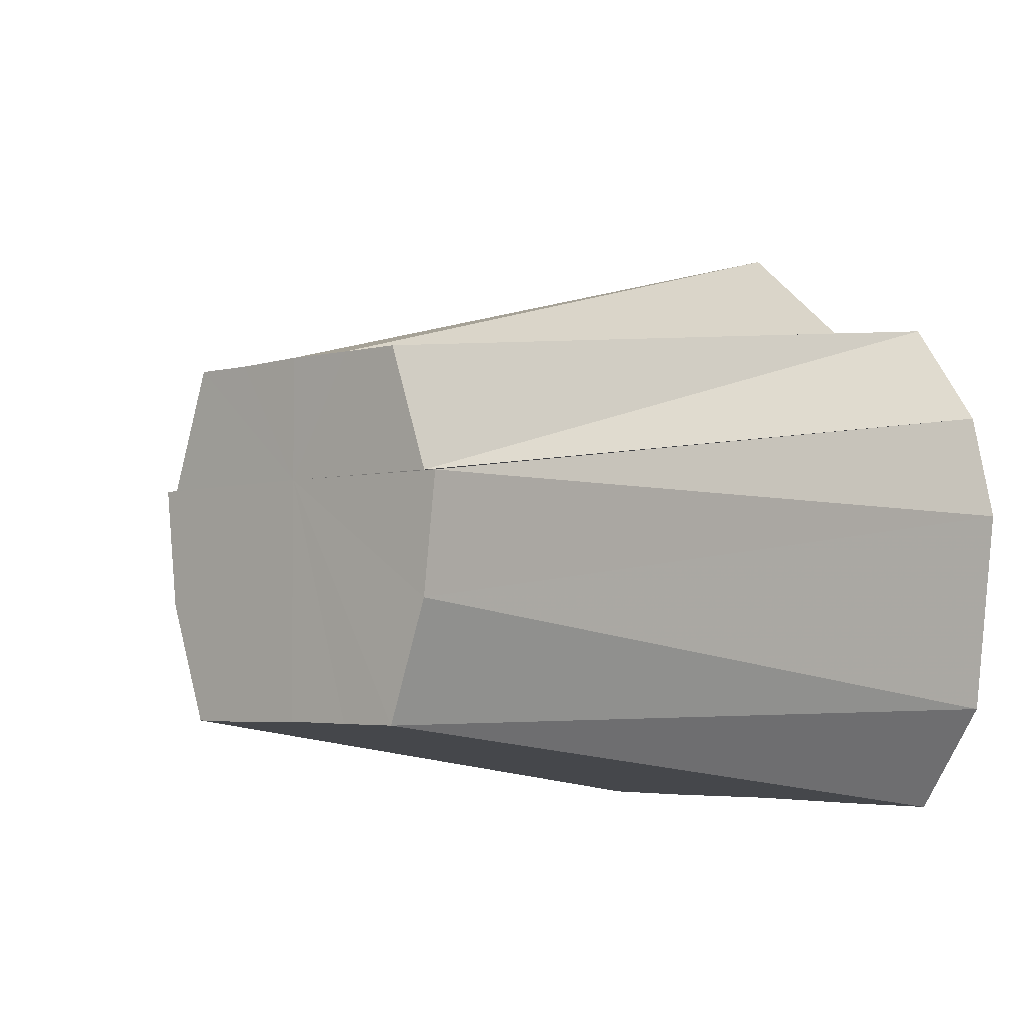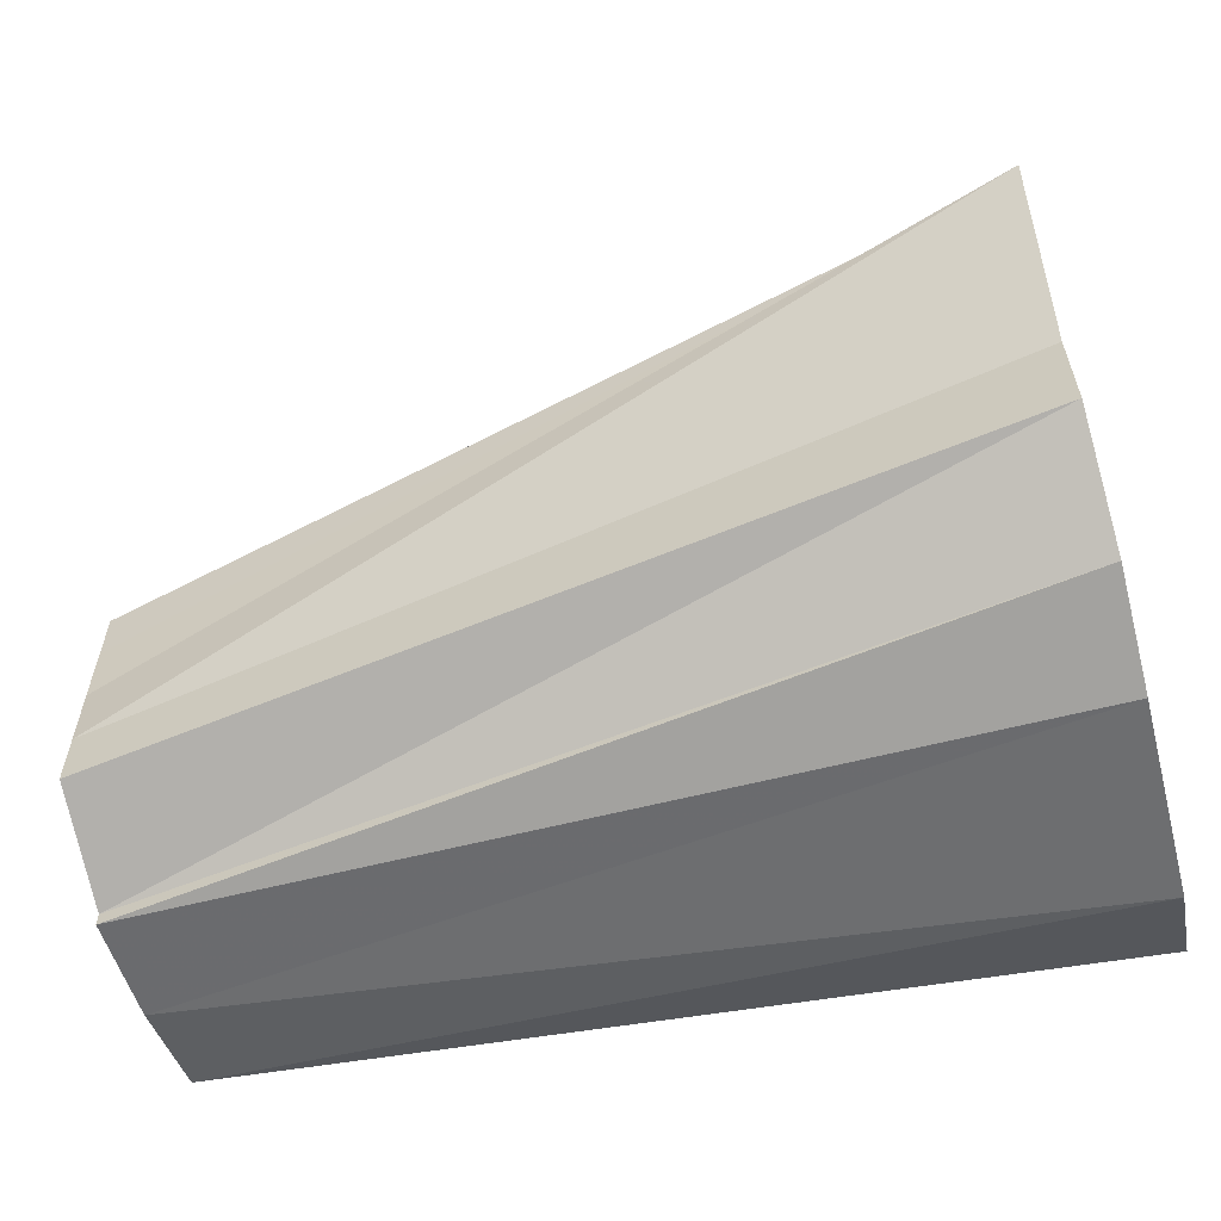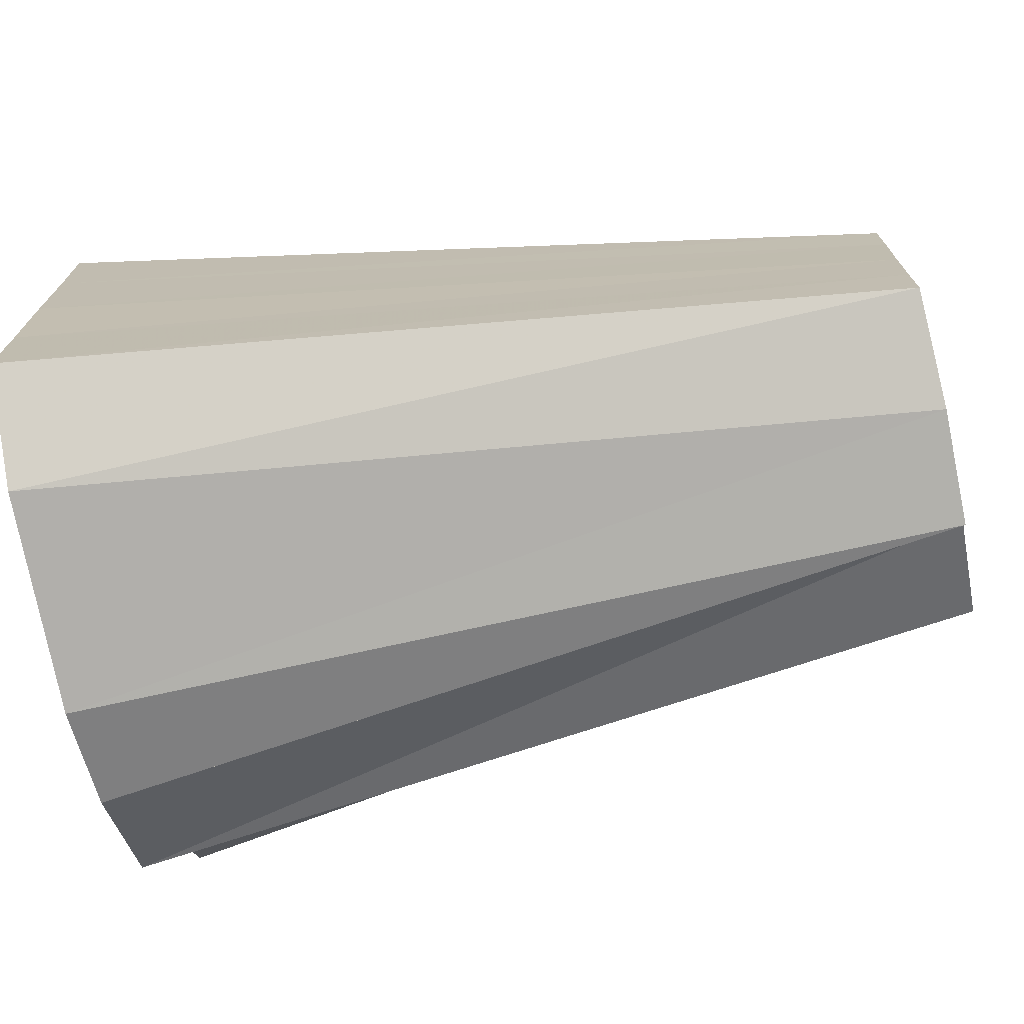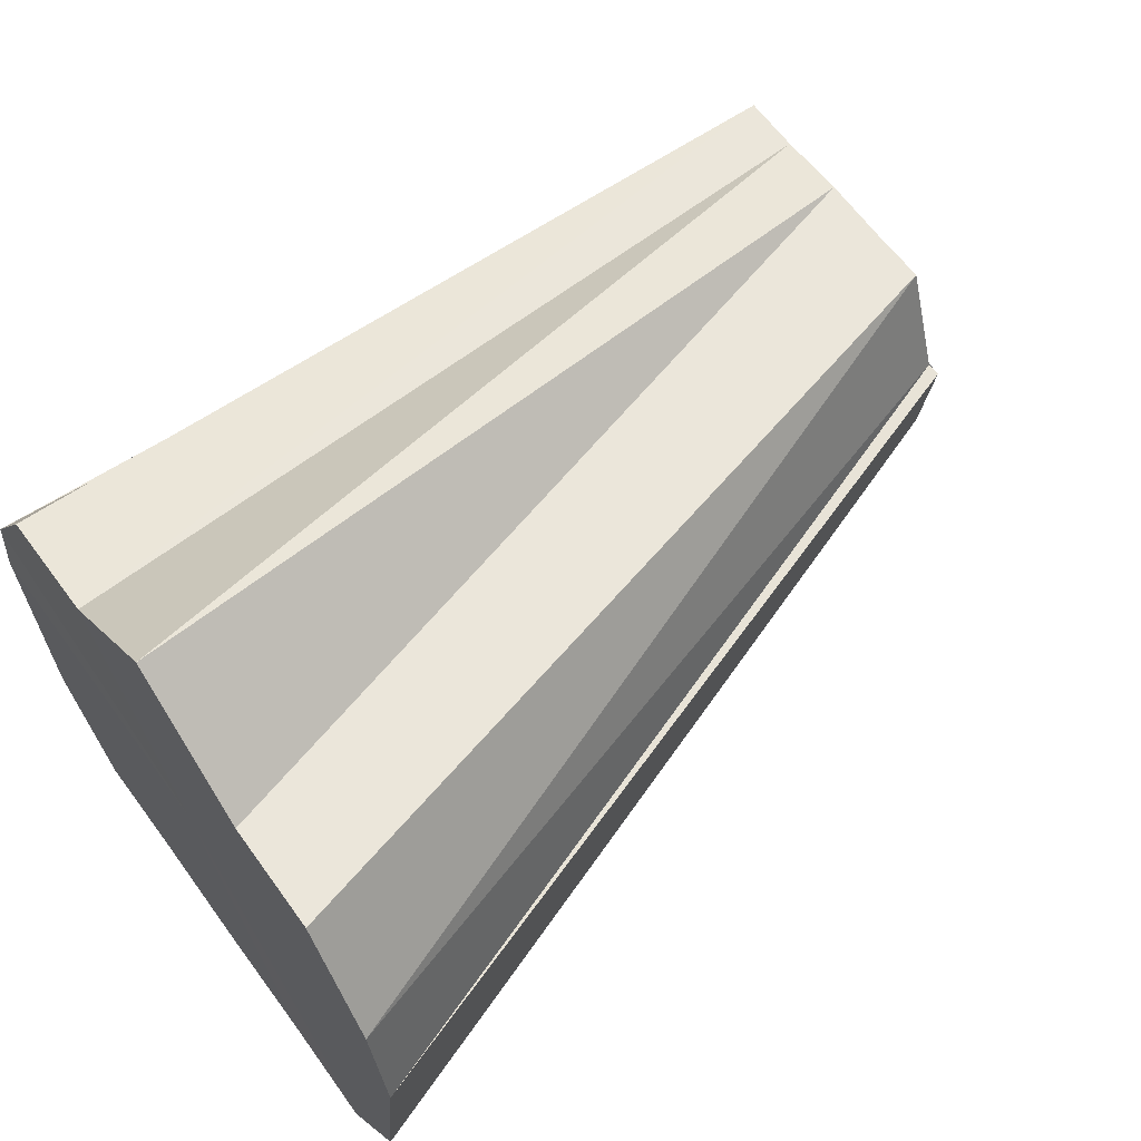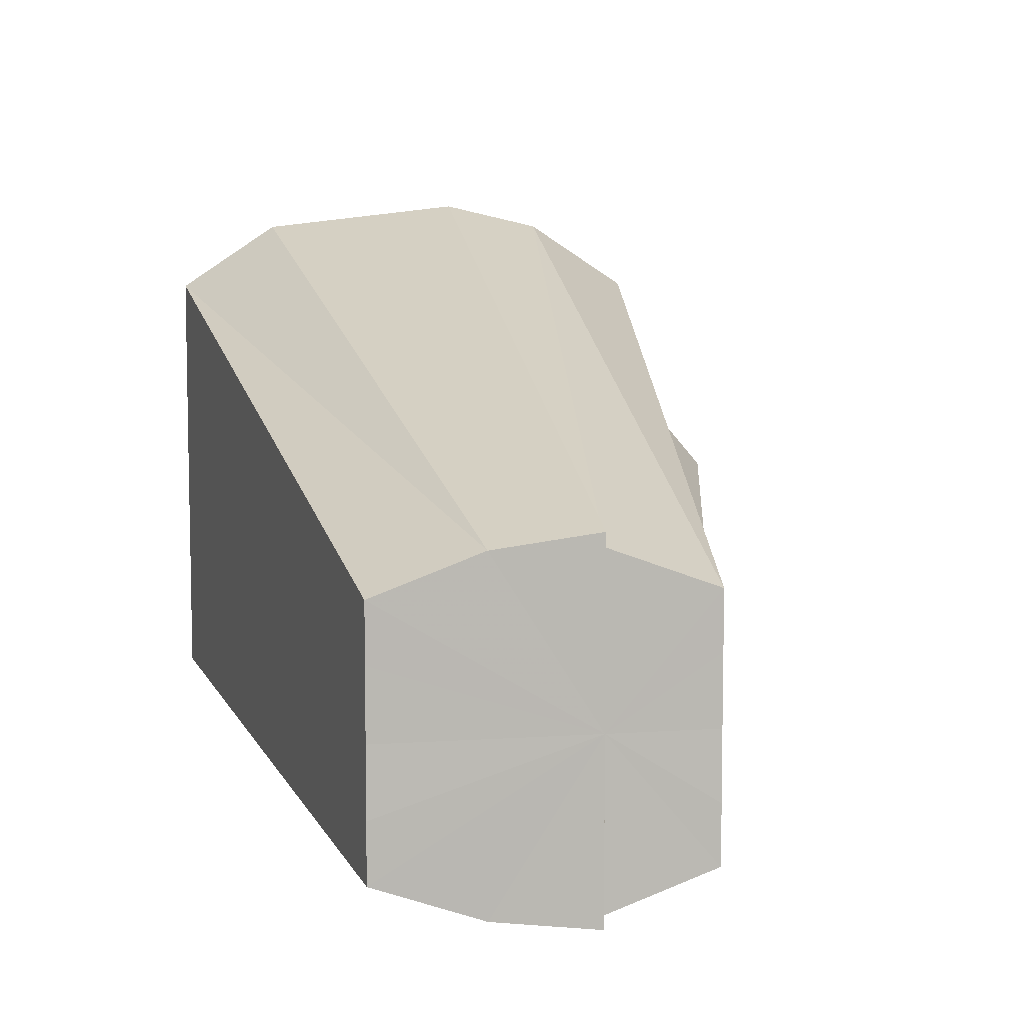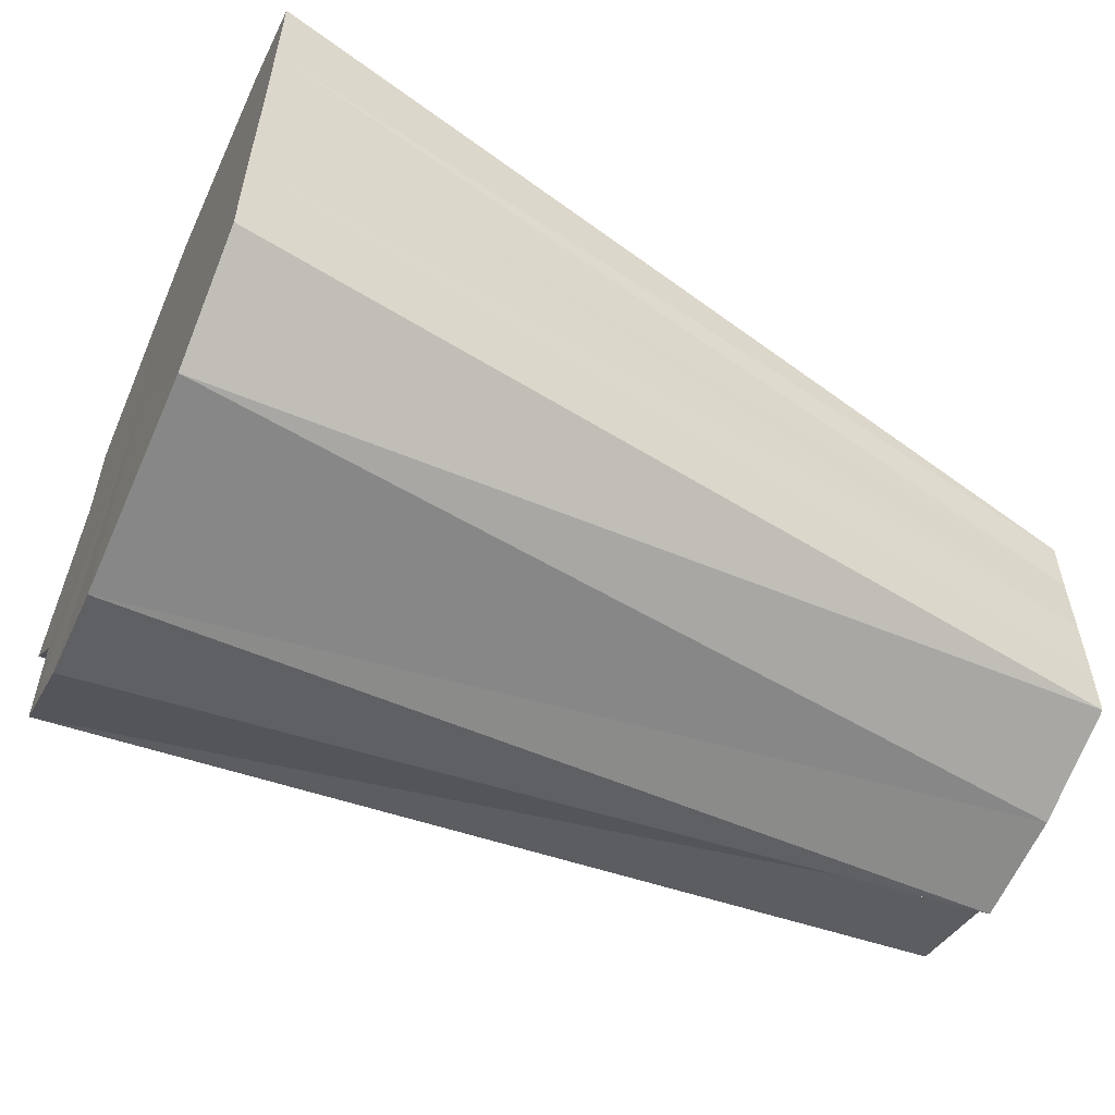
<metadata>
{"format":"obj","ext":"obj","renderer":"f3d","projection":"perspective","resolution":1024,"background":"white","views":[{"elev":-3.9,"azim":133.9,"up":"+Y"},{"elev":-60.4,"azim":-165.5,"up":"+Z"},{"elev":-72.0,"azim":12.6,"up":"+Z"},{"elev":62.1,"azim":-36.2,"up":"+Y"},{"elev":7.5,"azim":79.1,"up":"+Z"},{"elev":-56.6,"azim":-24.2,"up":"+Z"}]}
</metadata>
<code>
o 21298
v 2226 1865 10.52
v 2226 1865 10.52
v 2226 1865 10.52
v 2226 1865 10.52
v 2226 1865 10.52
v 2226 1865 10.53
v 2226 1865 10.54
v 2226 1865 10.53
v 2226 1865 10.52
v 2226 1865 10.52
v 2226 1865 10.53
v 2226 1865 10.53
v 2226 1865 10.54
v 2226 1865 10.53
v 2226 1865 10.55
v 2226 1865 10.54
v 2226 1865 10.56
v 2226 1865 10.55
v 2226 1865 10.57
v 2226 1865 10.55
v 2226 1865 10.57
v 2226 1865 10.55
v 2226 1865 10.58
v 2226 1865 10.58
v 2226 1865 10.56
v 2226 1865 10.54
v 2226 1865 10.58
v 2226 1865 10.56
v 2226 1865 10.52
v 2226 1865 10.53
v 2226 1865 10.53
v 2226 1865 10.54
v 2226 1865 10.55
v 2226 1865 10.55
v 2226 1865 10.55
v 2226 1865 10.55
v 2226 1865 10.54
v 2226 1865 10.53
v 2226 1865 10.53
v 2226 1865 10.52
v 2226 1865 10.52
v 2226 1865 10.53
v 2226 1865 10.54
v 2226 1865 10.55
v 2226 1865 10.55
v 2226 1865 10.56
v 2226 1865 10.57
v 2226 1865 10.55
v 2226 1865 10.58
v 2226 1865 10.55
v 2226 1865 10.55
v 2226 1865 10.58
v 2226 1865 10.58
v 2226 1865 10.56
v 2226 1865 10.53
v 2226 1865 10.53
v 2226 1865 10.52
v 2226 1865 10.54
v 2226 1865 10.53
v 2226 1865 10.56
v 2226 1865 10.55
v 2226 1865 10.54
v 2226 1865 10.57
v 2226 1865 10.55
v 2226 1865 10.56
v 2226 1865 10.55
v 2226 1865 10.55
v 2226 1865 10.55
v 2226 1865 10.54
v 2226 1865 10.54
v 2226 1865 10.53
v 2226 1865 10.53
v 2226 1865 10.53
v 2226 1865 10.52
v 2226 1865 10.52
v 2226 1865 10.52
v 2226 1865 10.52
v 2226 1865 10.52
v 2226 1865 10.55
v 2226 1865 10.52
v 2226 1865 10.53
v 2226 1865 10.52
v 2226 1865 10.54
v 2226 1865 10.53
v 2226 1865 10.55
v 2226 1865 10.54
v 2226 1865 10.56
v 2226 1865 10.55
v 2226 1865 10.57
v 2226 1865 10.56
v 2226 1865 10.58
v 2226 1865 10.57
v 2226 1865 10.58
v 2226 1865 10.58
f 1 2 3
f 4 5 3
f 2 6 5
f 6 7 8
f 9 1 10
f 11 9 12
f 13 11 14
f 15 13 16
f 17 15 18
f 19 17 20
f 21 20 22
f 23 19 22
f 24 23 25
f 22 20 26
f 27 22 28
f 28 22 26
f 29 30 26
f 30 31 26
f 32 33 26
f 33 34 26
f 35 36 26
f 36 37 26
f 37 38 26
f 38 39 26
f 39 40 26
f 40 41 26
f 42 43 26
f 44 43 42
f 7 45 42
f 45 46 43
f 46 47 48
f 47 49 50
f 50 51 26
f 52 51 50
f 49 53 51
f 53 54 51
f 55 56 57
f 58 59 56
f 60 61 62
f 63 64 61
f 65 66 67
f 68 69 66
f 70 71 69
f 72 73 71
f 74 75 73
f 76 77 75
f 78 79 80
f 80 79 81
f 82 79 78
f 81 79 83
f 84 79 82
f 83 79 85
f 86 79 84
f 85 79 87
f 88 79 86
f 87 79 89
f 90 79 88
f 89 79 91
f 92 79 90
f 91 79 93
f 94 79 92
f 93 79 94

</code>
